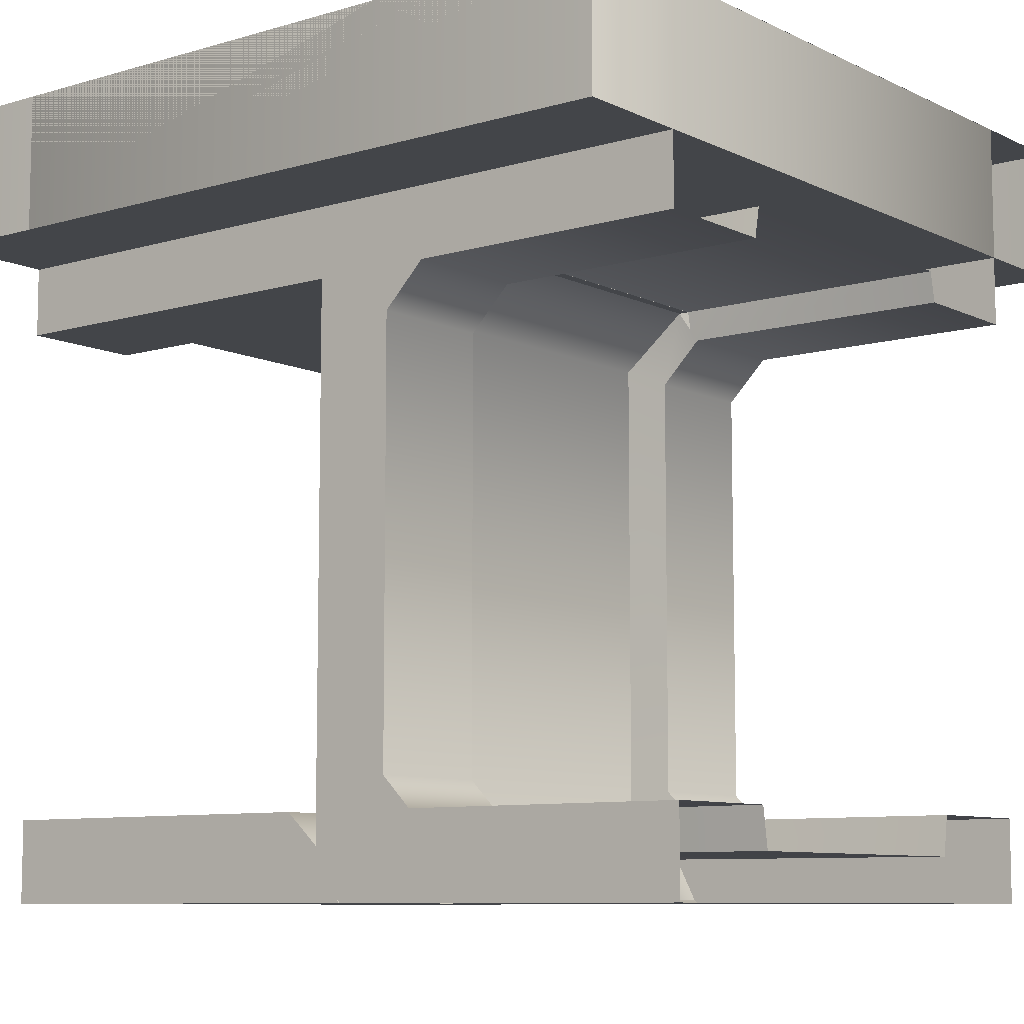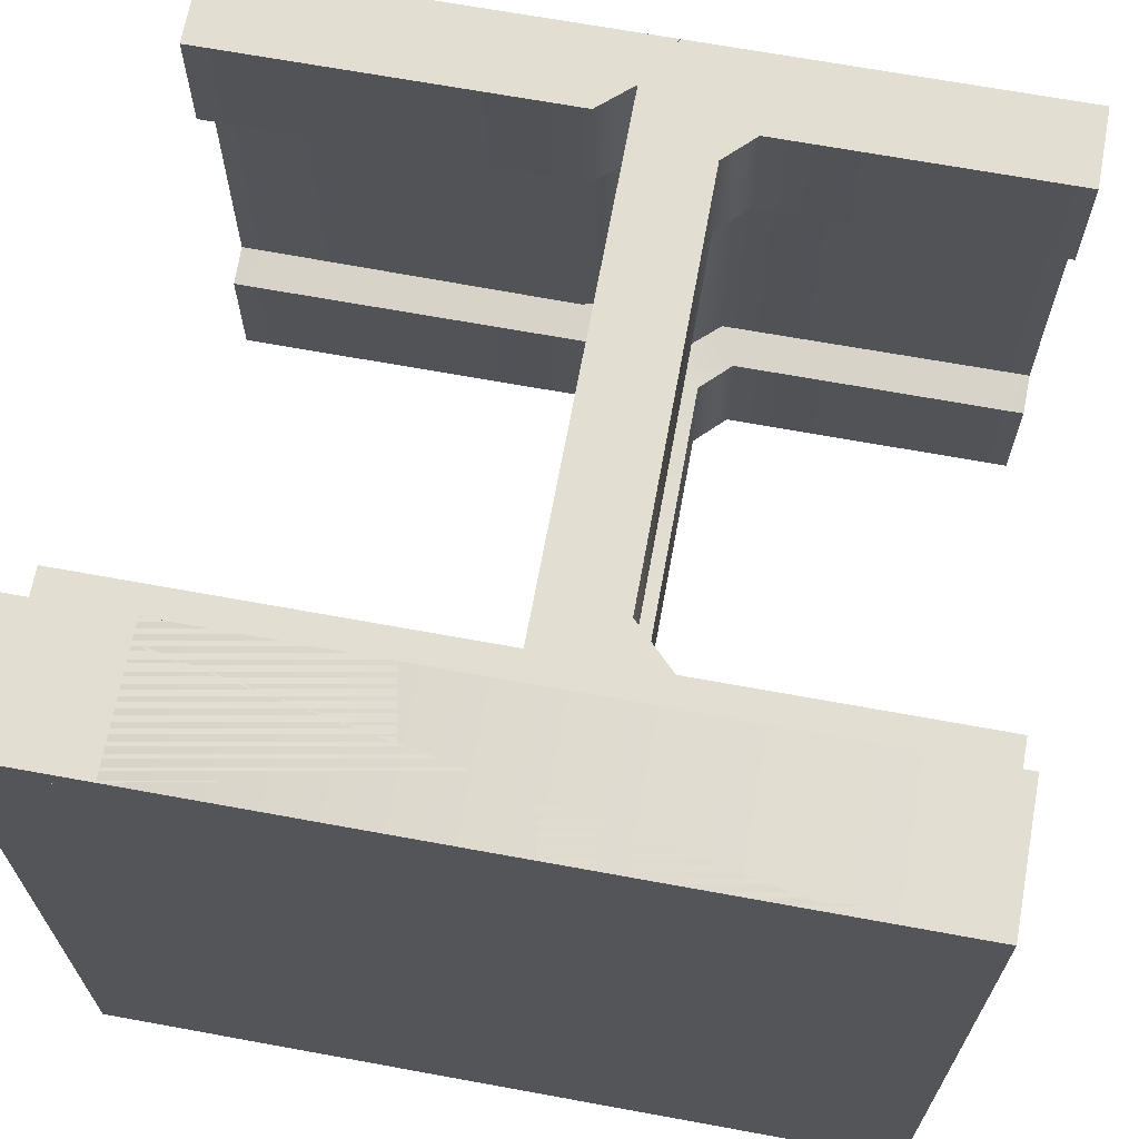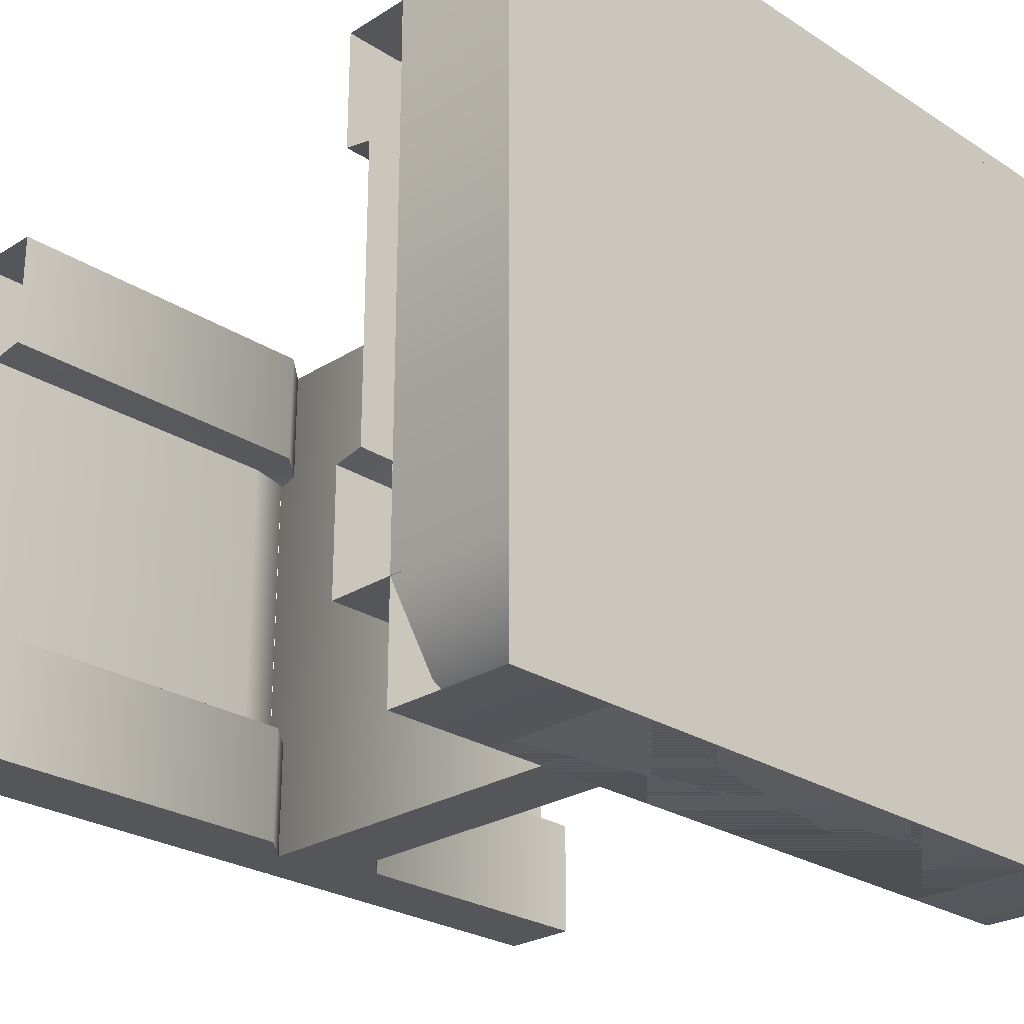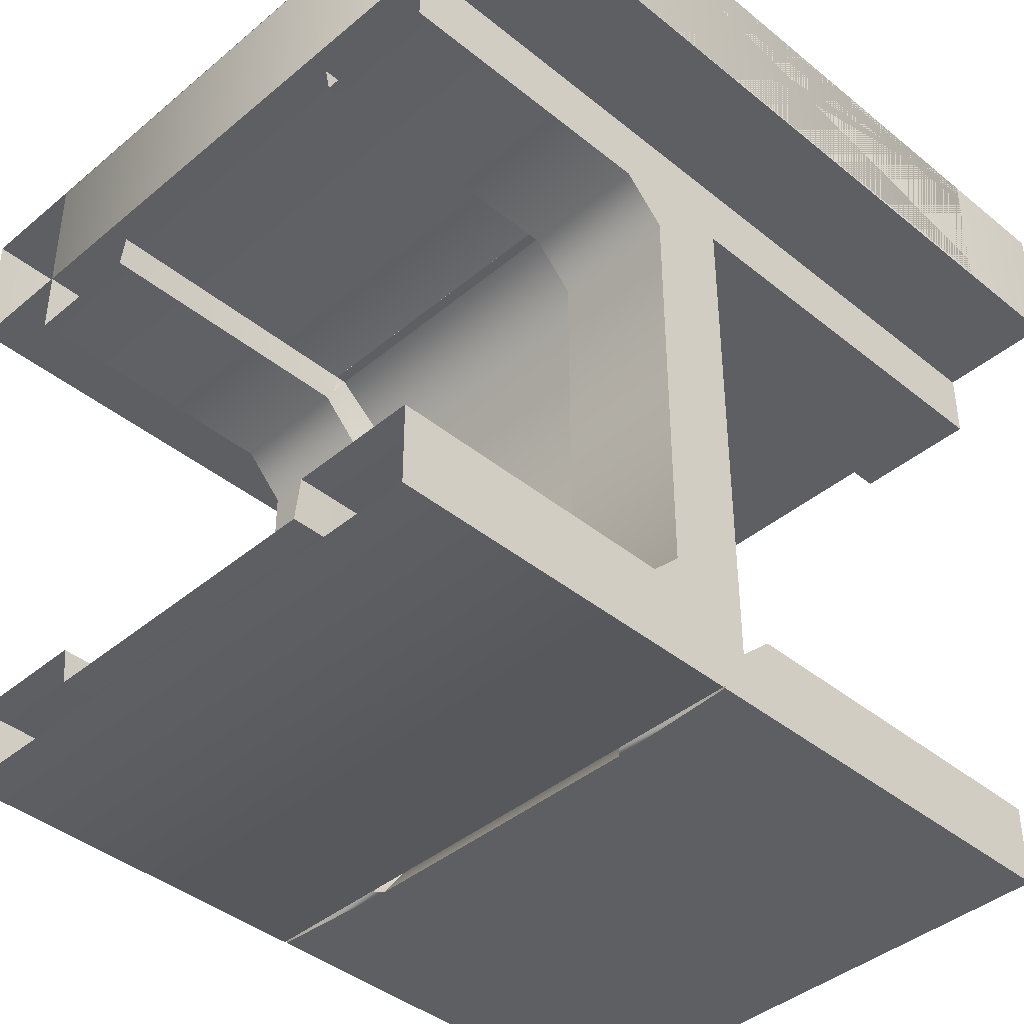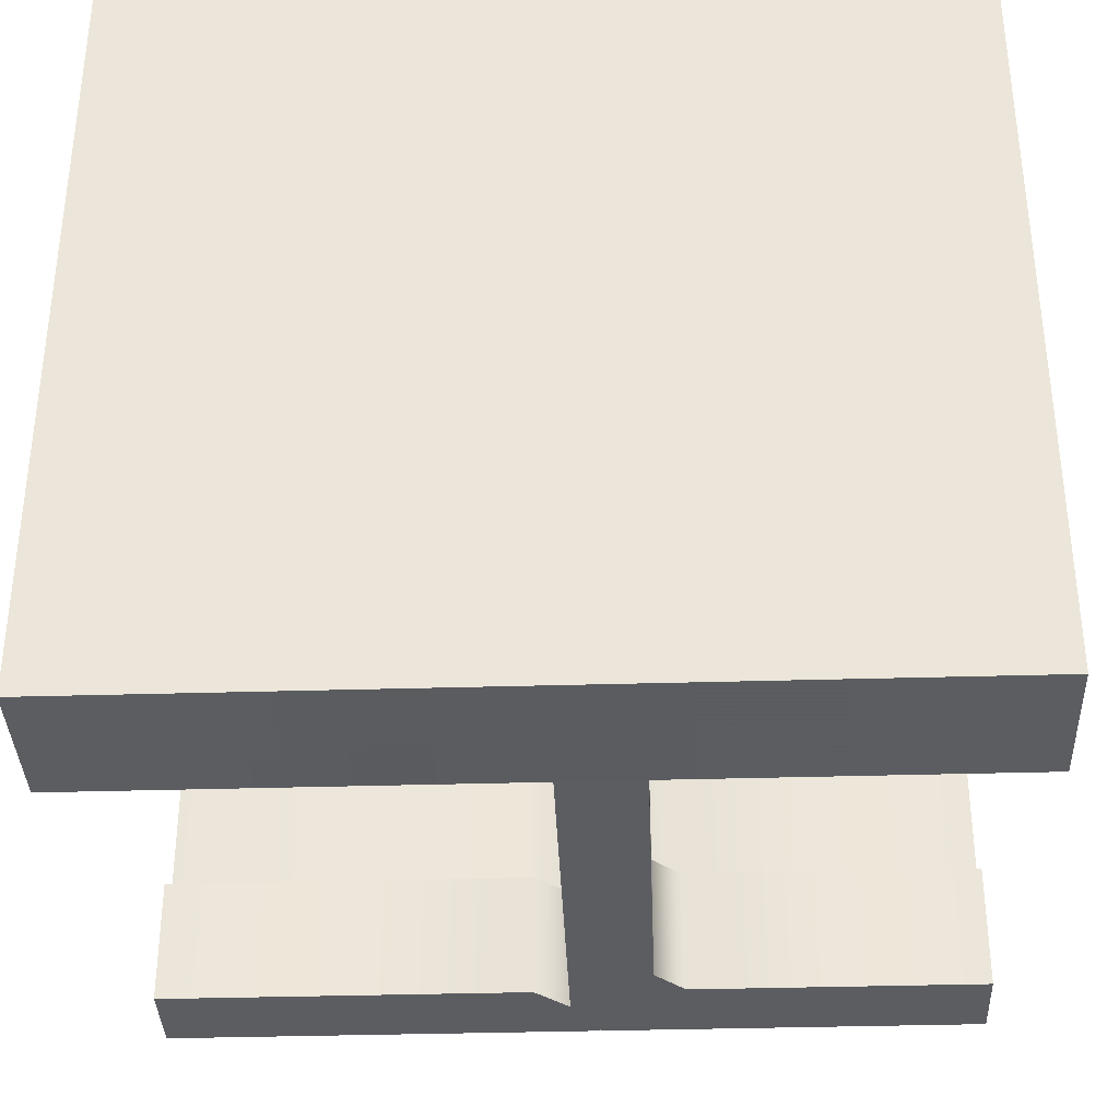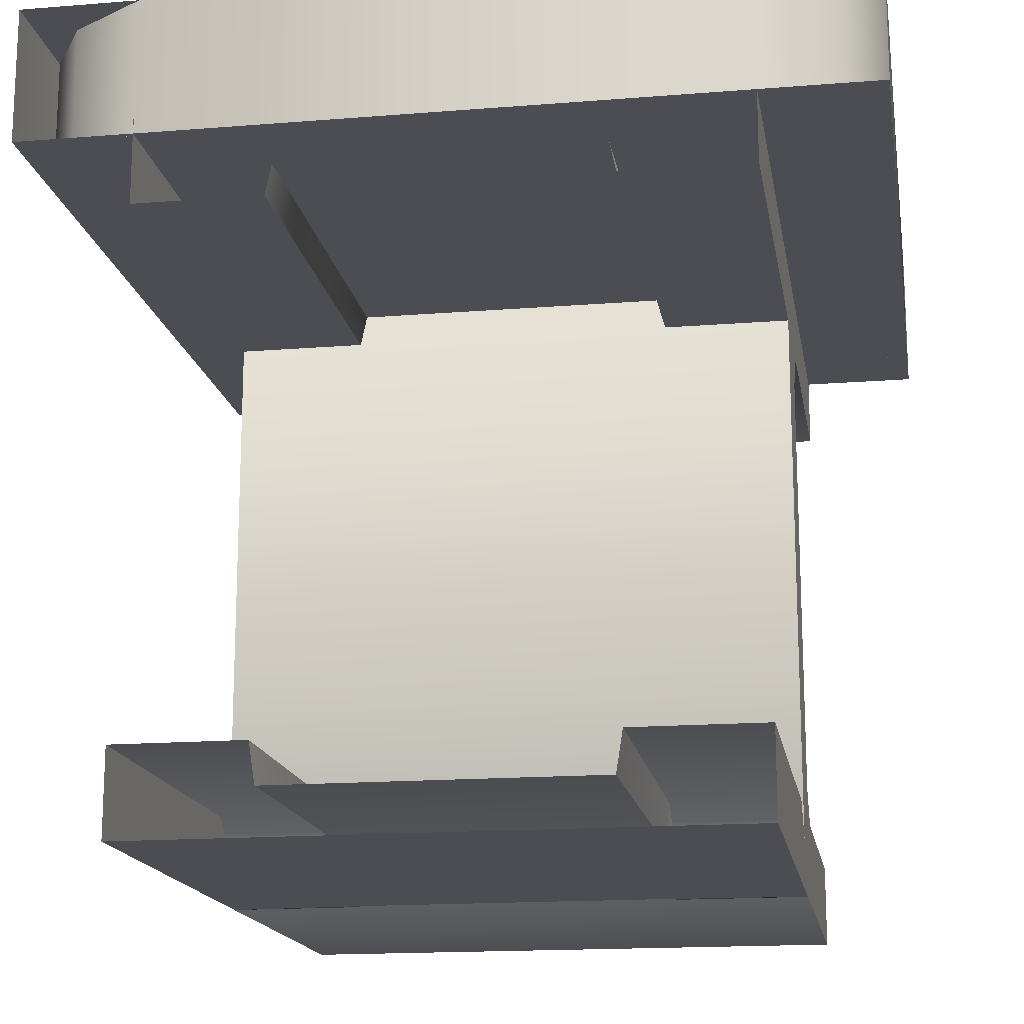
<metadata>
{"format":"obj","ext":"obj","renderer":"f3d","projection":"perspective","resolution":1024,"background":"white","views":[{"elev":-8.6,"azim":-141.6,"up":"+Y"},{"elev":67.7,"azim":-169.6,"up":"+Z"},{"elev":-26.0,"azim":134.7,"up":"+Z"},{"elev":-41.2,"azim":-44.6,"up":"+Y"},{"elev":-36.1,"azim":-177.8,"up":"+Z"},{"elev":-16.4,"azim":99.4,"up":"+Y"}]}
</metadata>
<code>
v  100 83.19 -0.0221
v  100 100 -0.0221
v  14.46 100 -0.0221
v  14.46 83.19 -0.0221
v  6.085 83.19 -5.055
v  6.085 100 -5.055
v  -0 100 -14.49
v  -0 83.19 -14.49
v  100 83.19 -100
v  14.46 83.19 -100
v  14.46 100 -100
v  100 100 -100
v  6.085 83.19 -94.99
v  0 83.19 -85.56
v  0 100 -85.56
v  6.085 100 -94.99
v  50.04 8.181 -14.48
v  50.04 8.181 -30.14
v  46.81 1.992 -30.14
v  46.81 1.992 -14.48
v  35.87 85 -14.48
v  35.87 78.26 -30.92
v  35.87 74.51 -30.14
v  35.87 74.51 -14.48
v  100.1 12.36 -14.48
v  100.1 1.992 -14.48
v  100 74.51 -30.14
v  100 74.51 -14.48
v  100.1 85 -14.48
v  54.63 12.36 -14.48
v  50.88 6.364 -69.12
v  47.7 1.992 -69.12
v  47.7 1.992 -30.92
v  50.88 6.364 -30.92
v  54.63 12.36 -30.14
v  35.87 78.26 -69.12
v  100.1 78.27 -69.13
v  100.1 78.27 -30.91
v  100.1 12.36 -30.14
v  56.43 7.724 -30.91
v  100.1 7.452 -30.91
v  35.87 85 -30.14
v  100.1 7.452 -69.13
v  56.43 7.724 -69.14
v  35.87 85 -69.9
v  50.04 8.181 -85.56
v  46.81 1.992 -85.56
v  46.81 1.992 -69.9
v  50.04 8.181 -69.9
v  35.87 85 -85.56
v  35.87 74.51 -85.56
v  35.87 74.51 -69.9
v  100.1 12.36 -85.56
v  100.1 1.992 -85.56
v  100 74.51 -85.56
v  100 74.51 -69.9
v  100.1 85 -85.56
v  54.63 12.36 -85.56
v  54.63 12.36 -69.9
v  100.1 12.36 -69.9
g base1
f 1 2 3
f 3 4 1
f 5 6 7
f 7 8 5
f 4 3 6
f 6 5 4
f 7 6 3
f 4 5 8
f 9 10 11
f 11 12 9
f 13 14 15
f 15 16 13
f 4 10 9
f 9 1 4
f 7 15 14
f 14 8 7
f 3 11 15
f 15 7 3
f 10 13 16
f 16 11 10
f 15 11 16
f 10 14 13
f 17 18 19
f 19 20 17
f 21 22 23
f 23 24 21
f 25 17 26
f 24 23 27
f 27 28 24
f 21 24 28
f 28 29 21
f 25 30 17
f 17 20 26
f 31 32 33
f 33 34 31
f 20 19 33
f 17 30 35
f 35 18 17
f 22 36 37
f 37 38 22
f 30 25 39
f 39 35 30
f 19 18 34
f 34 33 19
f 18 35 40
f 40 34 18
f 35 39 41
f 41 40 35
f 27 23 22
f 22 38 27
f 21 42 22
f 40 41 43
f 43 44 40
f 22 42 45
f 45 36 22
f 46 47 48
f 48 49 46
f 50 51 52
f 52 36 50
f 53 54 46
f 51 55 56
f 56 52 51
f 50 57 55
f 55 51 50
f 53 46 58
f 46 54 47
f 47 32 48
f 46 49 59
f 59 58 46
f 58 59 60
f 60 53 58
f 48 32 31
f 31 49 48
f 49 31 44
f 44 59 49
f 59 44 43
f 43 60 59
f 56 37 36
f 36 52 56
f 32 54 26
f 26 33 32
f 50 36 45
f 40 44 31
f 31 34 40
f 26 20 33
f 32 47 54
f 2 12 11
f 11 3 2
f 8 14 10
f 10 4 8
v  -0.0221 83.19 -0.0221
v  85.51 83.19 -0.0221
v  85.51 100 -0.0221
v  -0.0221 100 -0.0221
v  93.89 83.19 -5.055
v  99.98 83.19 -14.49
v  99.98 100 -14.49
v  93.89 100 -5.055
v  -0.0221 83.19 -100
v  -0.0221 100 -100
v  85.51 100 -100
v  85.51 83.19 -100
v  93.89 83.19 -94.99
v  93.89 100 -94.99
v  99.98 100 -85.56
v  99.98 83.19 -85.56
v  40.23 16.16 -14.48
v  50.36 5.795 -14.48
v  50.36 79.78 -14.48
v  40.23 69.29 -14.48
v  40.23 69.29 -30.14
v  40.23 16.16 -30.14
v  36.43 12.36 -30.14
v  36.43 12.36 -14.48
v  0.0616 12.36 -14.48
v  0.0662 1.992 -14.48
v  46.56 1.992 -14.48
v  0.0213 74.51 -14.48
v  0.0213 74.51 -30.14
v  35.01 74.51 -30.14
v  35.01 74.51 -14.48
v  0.0415 85 -14.48
v  45.14 85 -14.48
v  0.0282 78.27 -69.13
v  37.22 78.27 -69.12
v  37.22 78.27 -30.92
v  0.0282 78.27 -30.91
v  0.0616 12.36 -30.14
v  38.63 7.554 -30.92
v  0.0636 7.452 -30.91
v  45.53 13.96 -30.92
v  45.53 71.48 -30.92
v  38.63 7.554 -69.12
v  0.0637 7.452 -69.13
v  50.36 79.78 -85.56
v  45.14 85 -85.56
v  40.23 16.16 -85.56
v  40.23 69.29 -85.56
v  50.36 5.795 -85.56
v  40.23 16.16 -69.9
v  40.23 69.29 -69.9
v  46.56 1.992 -85.56
v  36.43 12.36 -85.56
v  36.43 12.36 -69.9
v  0.0663 1.992 -85.56
v  0.0616 12.36 -85.56
v  0.0213 74.51 -85.56
v  35.01 74.51 -85.56
v  35.01 74.51 -69.9
v  0.0213 74.51 -69.9
v  0.0415 85 -85.56
v  45.53 13.96 -69.12
v  45.53 71.48 -69.12
v  0.0616 12.36 -69.9
g base2
f 61 62 63
f 63 64 61
f 65 66 67
f 67 68 65
f 62 65 68
f 68 63 62
f 67 63 68
f 62 66 65
f 69 70 71
f 71 72 69
f 73 74 75
f 75 76 73
f 72 62 61
f 61 69 72
f 76 75 67
f 67 66 76
f 71 63 67
f 67 75 71
f 72 71 74
f 74 73 72
f 75 74 71
f 72 73 76
f 77 78 79
f 79 80 77
f 80 81 82
f 82 77 80
f 82 83 84
f 84 77 82
f 84 85 86
f 86 87 84
f 78 77 84
f 84 87 78
f 88 89 90
f 90 91 88
f 92 88 91
f 91 93 92
f 91 80 79
f 79 93 91
f 90 81 80
f 80 91 90
f 94 95 96
f 96 97 94
f 85 84 83
f 83 98 85
f 98 83 99
f 99 100 98
f 83 82 101
f 101 99 83
f 82 81 102
f 102 101 82
f 81 90 96
f 96 102 81
f 90 89 97
f 97 96 90
f 100 99 103
f 103 104 100
f 79 105 106
f 106 93 79
f 107 108 105
f 105 109 107
f 108 107 110
f 110 111 108
f 109 78 87
f 87 112 109
f 110 107 113
f 113 114 110
f 113 112 115
f 115 116 113
f 109 112 113
f 113 107 109
f 117 118 119
f 119 120 117
f 121 106 118
f 118 117 121
f 118 106 105
f 105 108 118
f 119 118 108
f 108 111 119
f 122 101 102
f 102 123 122
f 103 99 101
f 101 122 103
f 95 123 102
f 102 96 95
f 116 124 114
f 114 113 116
f 124 104 103
f 103 114 124
f 114 103 122
f 122 110 114
f 110 122 123
f 123 111 110
f 111 123 95
f 95 119 111
f 119 95 94
f 94 120 119
f 78 109 105
f 105 79 78
f 87 86 115
f 115 112 87
f 70 64 63
f 63 71 70
f 76 66 62
f 62 72 76

</code>
